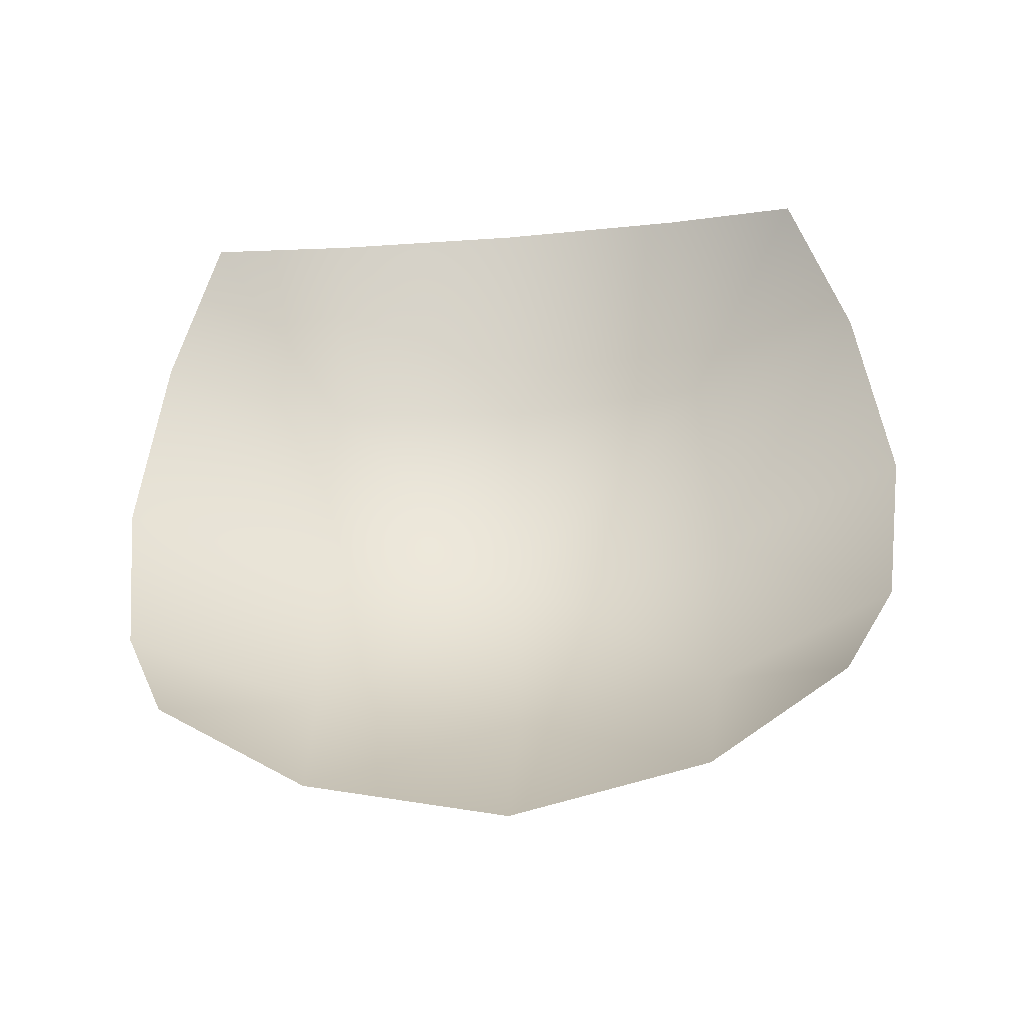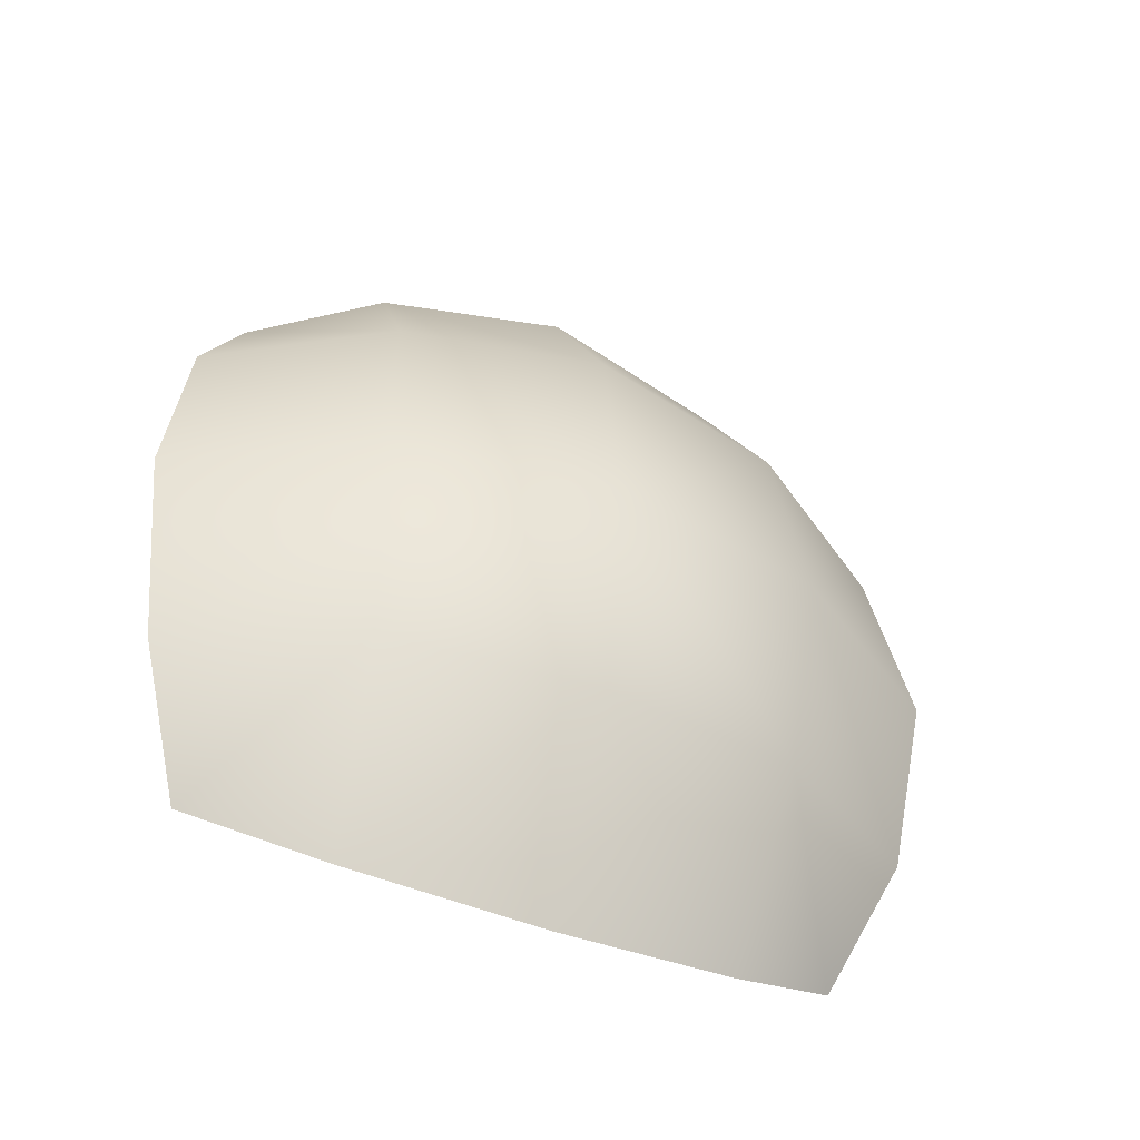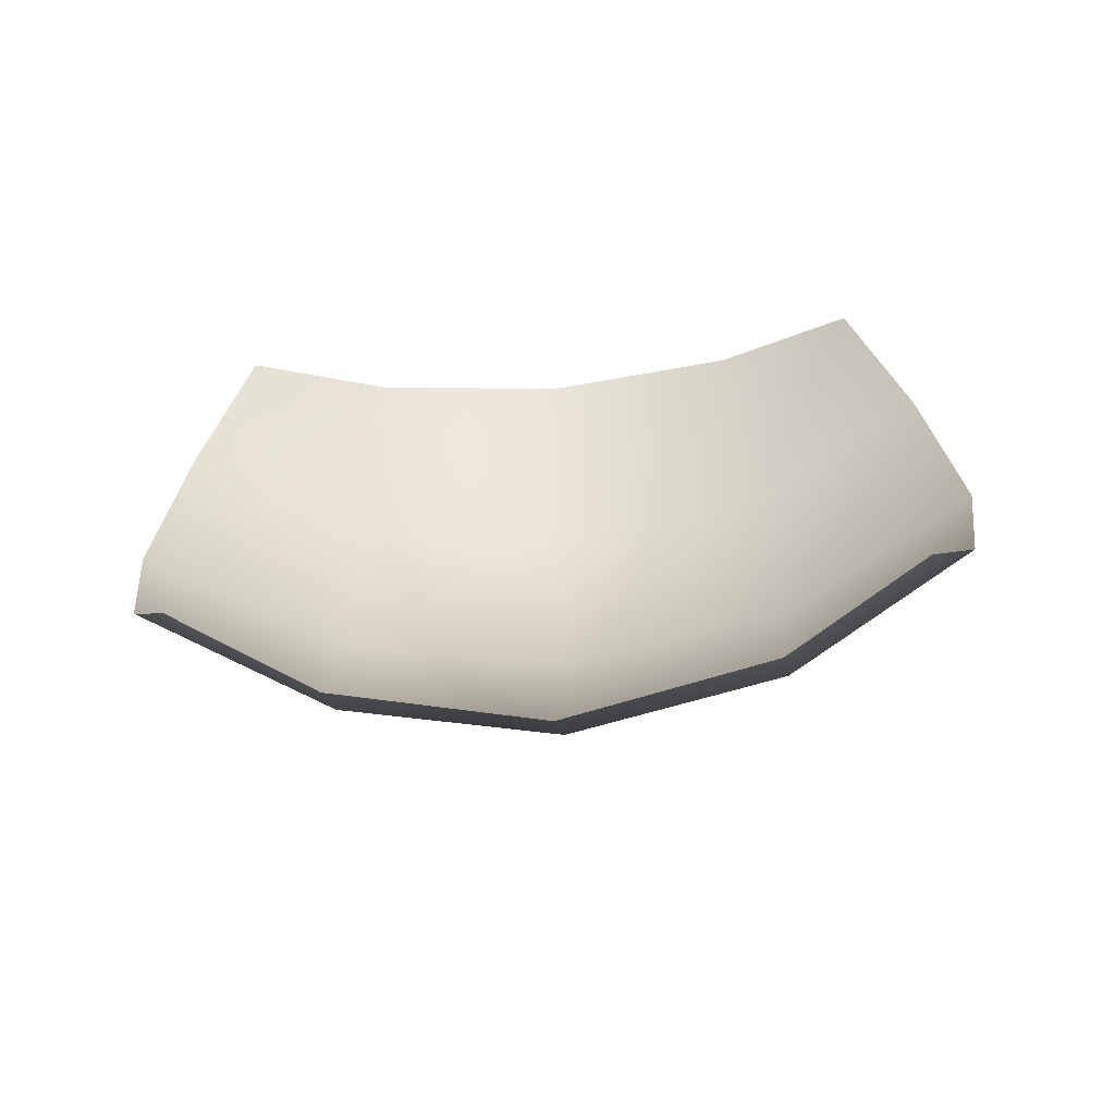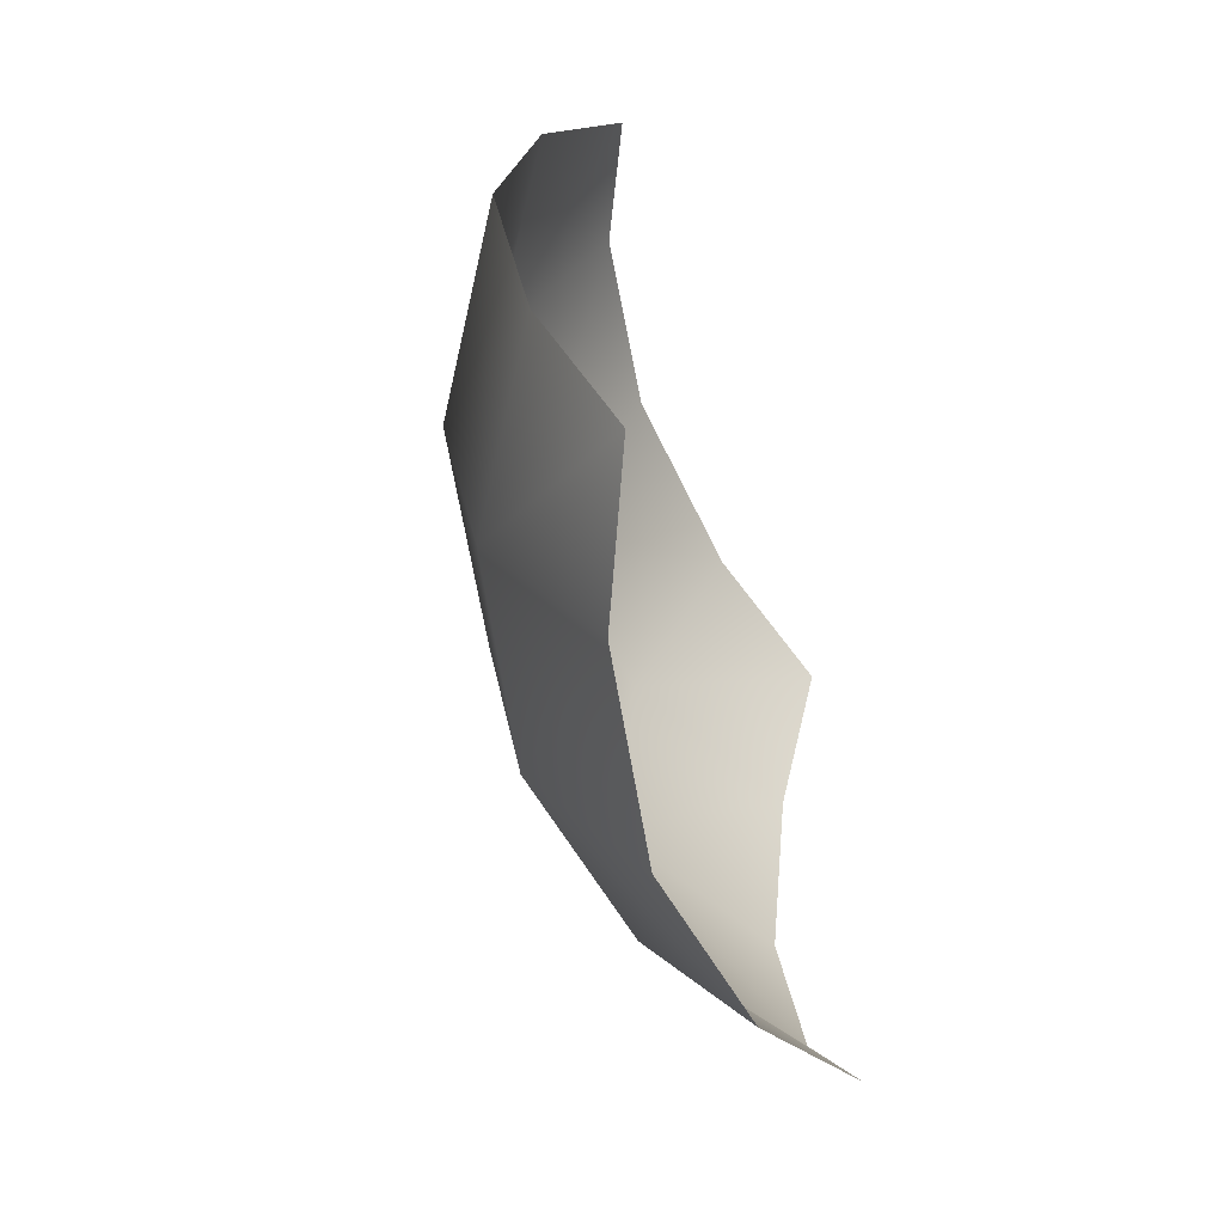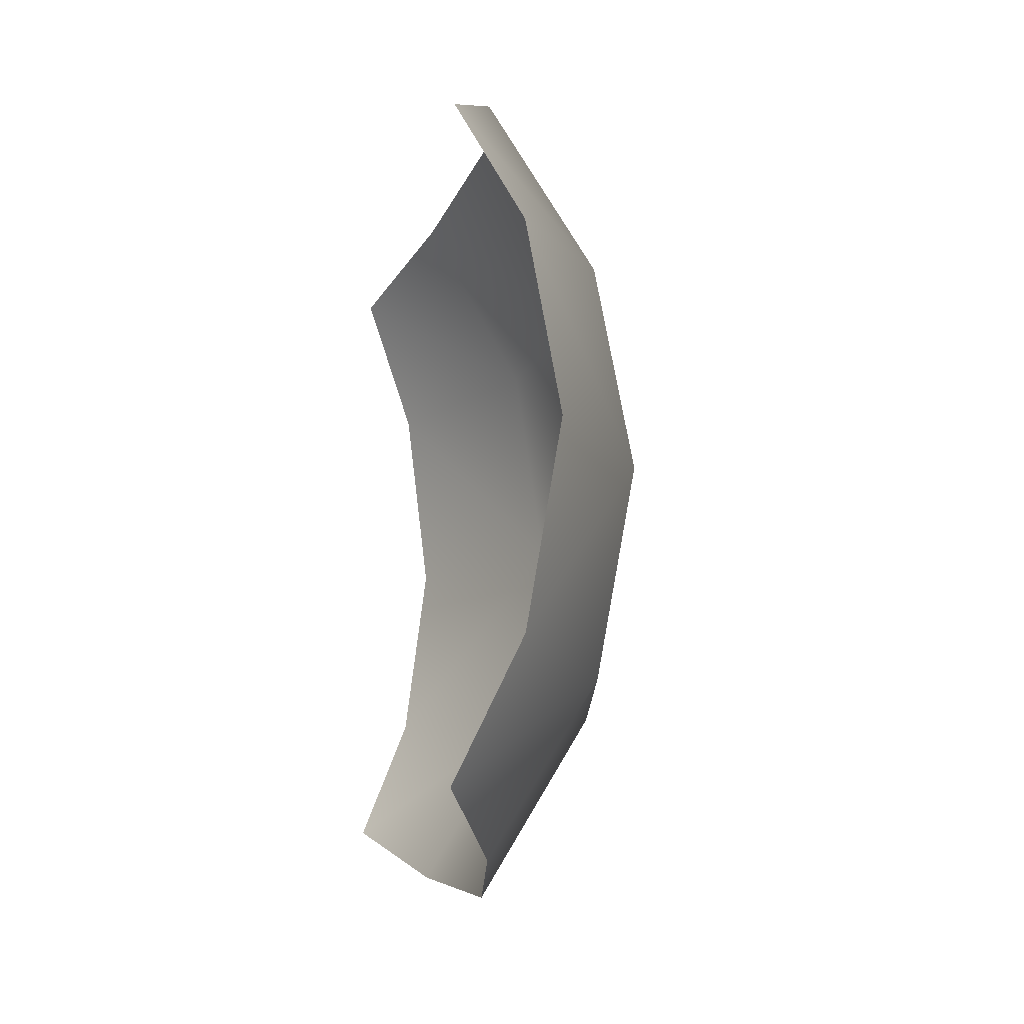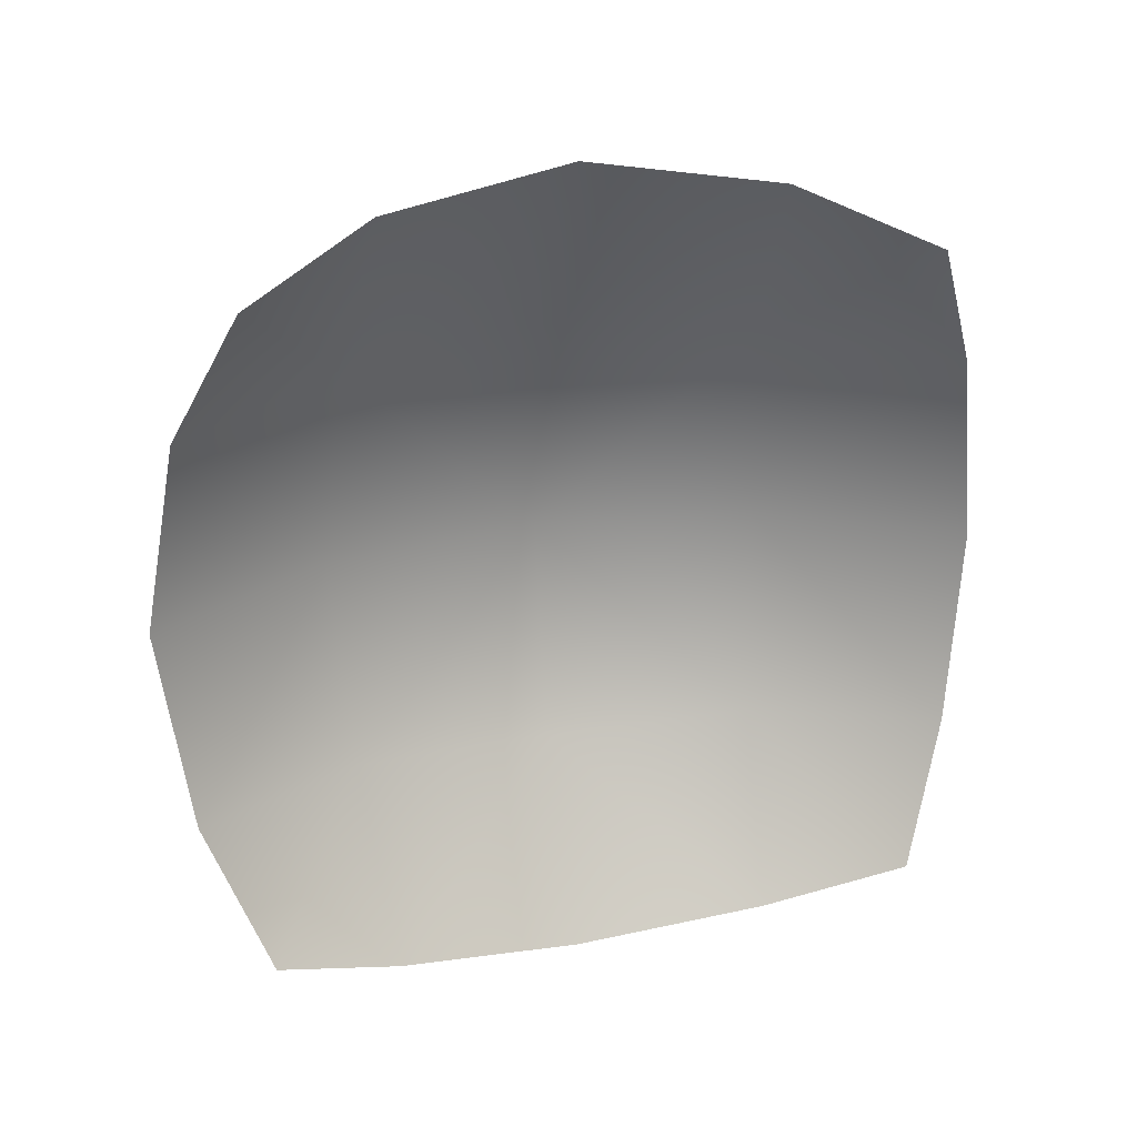
<metadata>
{"format":"obj","ext":"obj","renderer":"f3d","projection":"perspective","resolution":1024,"background":"white","views":[{"elev":-41.5,"azim":95.8,"up":"+Z"},{"elev":-45.3,"azim":-115.2,"up":"+Z"},{"elev":-66.4,"azim":94.8,"up":"+Y"},{"elev":-59.5,"azim":18.3,"up":"+Z"},{"elev":-12.2,"azim":169.2,"up":"+Z"},{"elev":23.9,"azim":73.1,"up":"+Y"}]}
</metadata>
<code>
g default
v -353.8 0 353.8
v -483.2 -0 0
v -329.4 -166.1 329.4
v -329.4 166.1 329.4
v -450.7 0 -192.9
v -450.7 192.9 0
v -450.7 -0 192.9
v -450.7 -192.9 -0
v -420.1 179.5 -179.5
v -420.1 179.5 179.5
v -420.1 -179.5 179.5
v -420.1 -179.5 -179.5
v -329.4 166.1 -329.4
v -280.1 280.1 -280.1
v -329.4 329.4 -166.1
v -353.8 353.8 -0
v -353.8 -0 -353.8
v -329.4 329.4 166.1
v -280.1 280.1 280.1
v -280.1 -280.1 280.1
v -329.4 -329.4 166.1
v -353.8 -353.8 0
v -329.4 -329.4 -166.1
v -280.1 -280.1 -280.1
v -329.4 -166.1 -329.4
g polySurface4 polySurface2 pCube1
f 13 14 9
f 9 14 15
f 16 6 15
f 15 6 9
f 6 2 9
f 9 2 5
f 17 13 5
f 5 13 9
f 18 19 10
f 10 19 4
f 1 7 4
f 4 7 10
f 7 2 10
f 10 2 6
f 16 18 6
f 6 18 10
f 3 20 11
f 11 20 21
f 22 8 21
f 21 8 11
f 8 2 11
f 11 2 7
f 1 3 7
f 7 3 11
f 23 24 12
f 12 24 25
f 17 5 25
f 25 5 12
f 5 2 12
f 12 2 8
f 22 23 8
f 8 23 12

</code>
